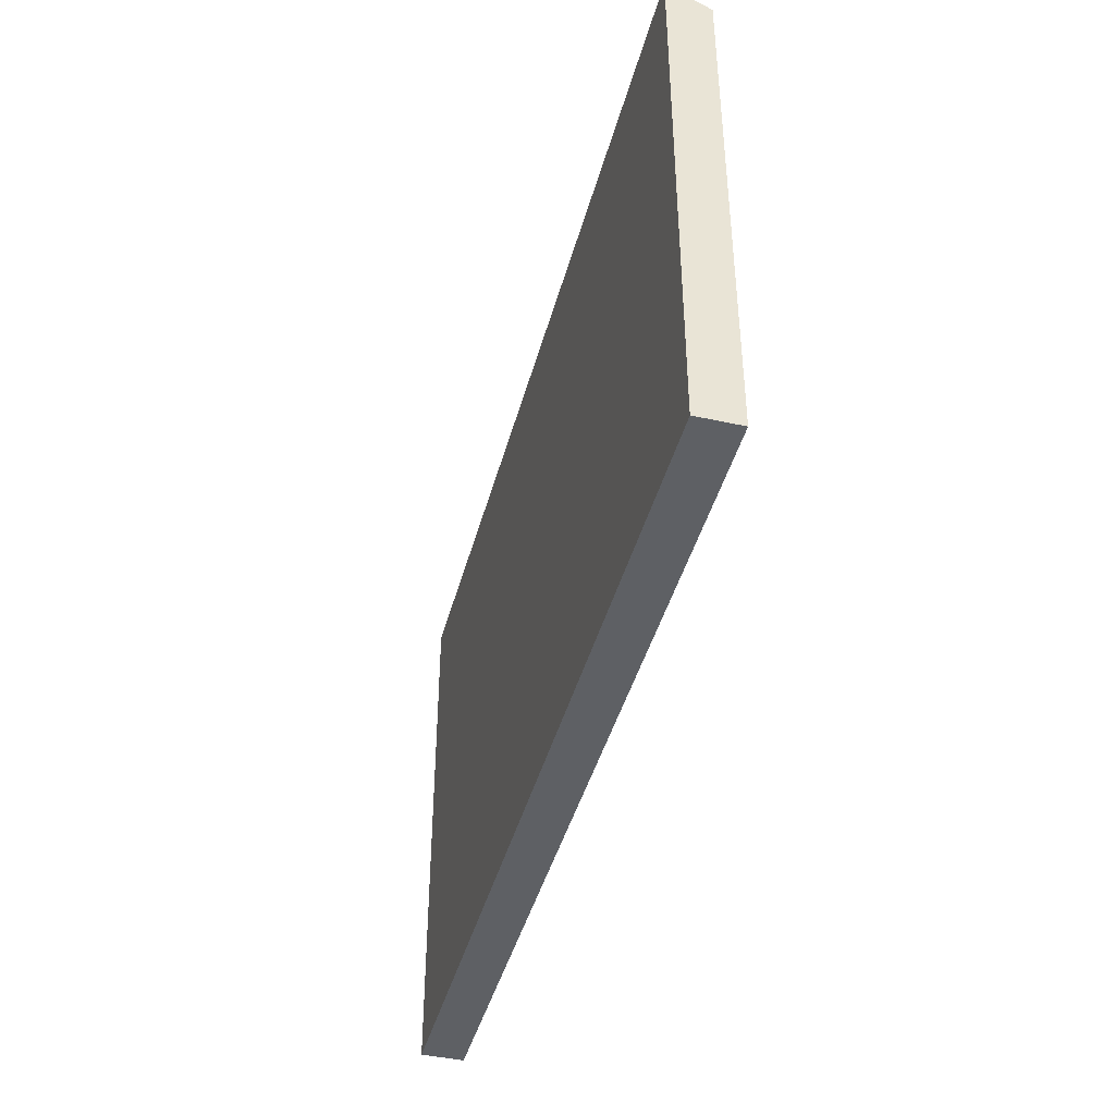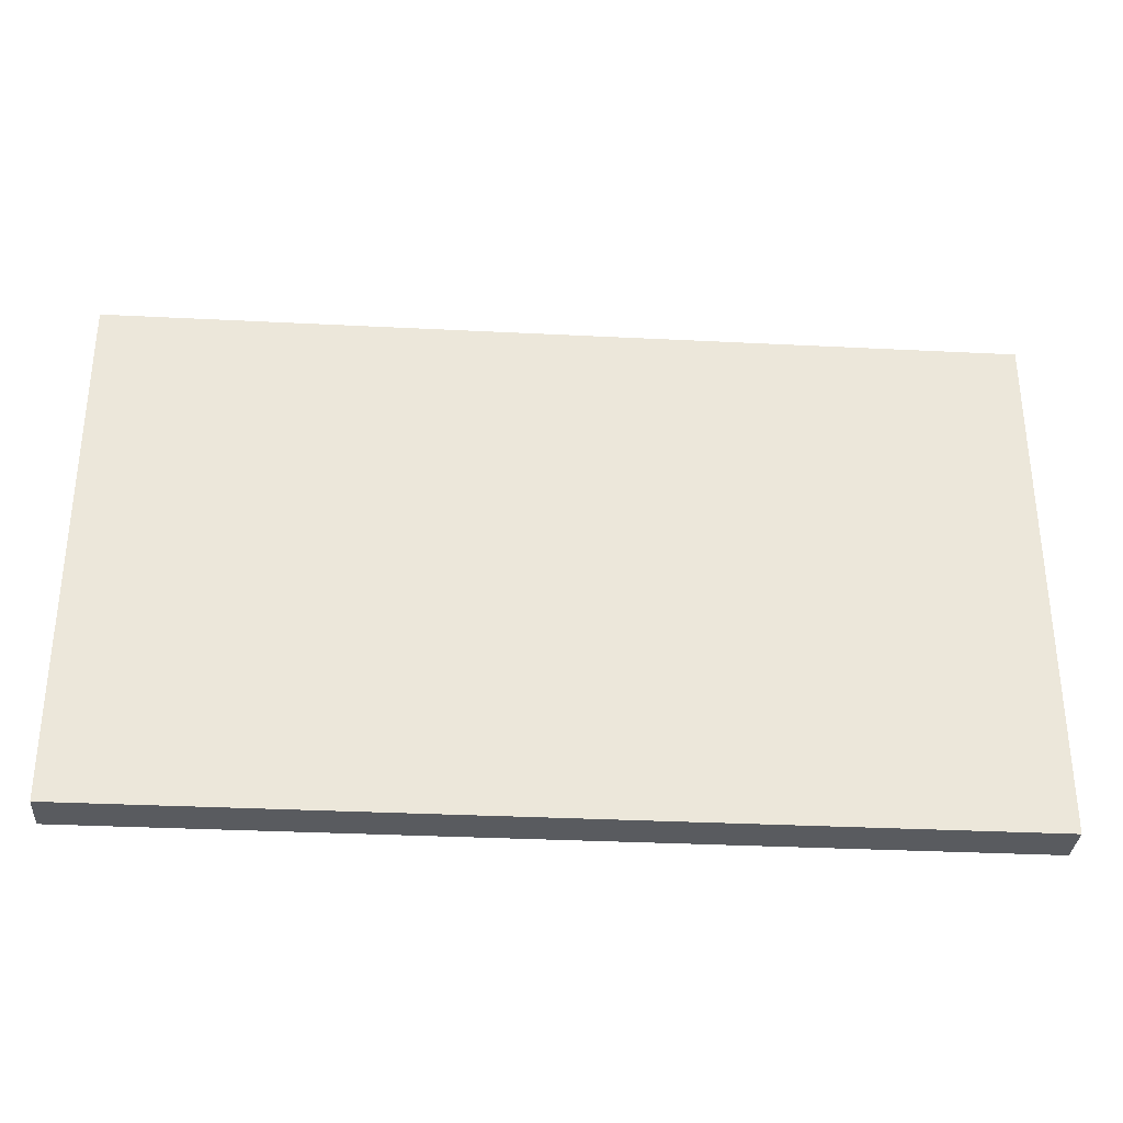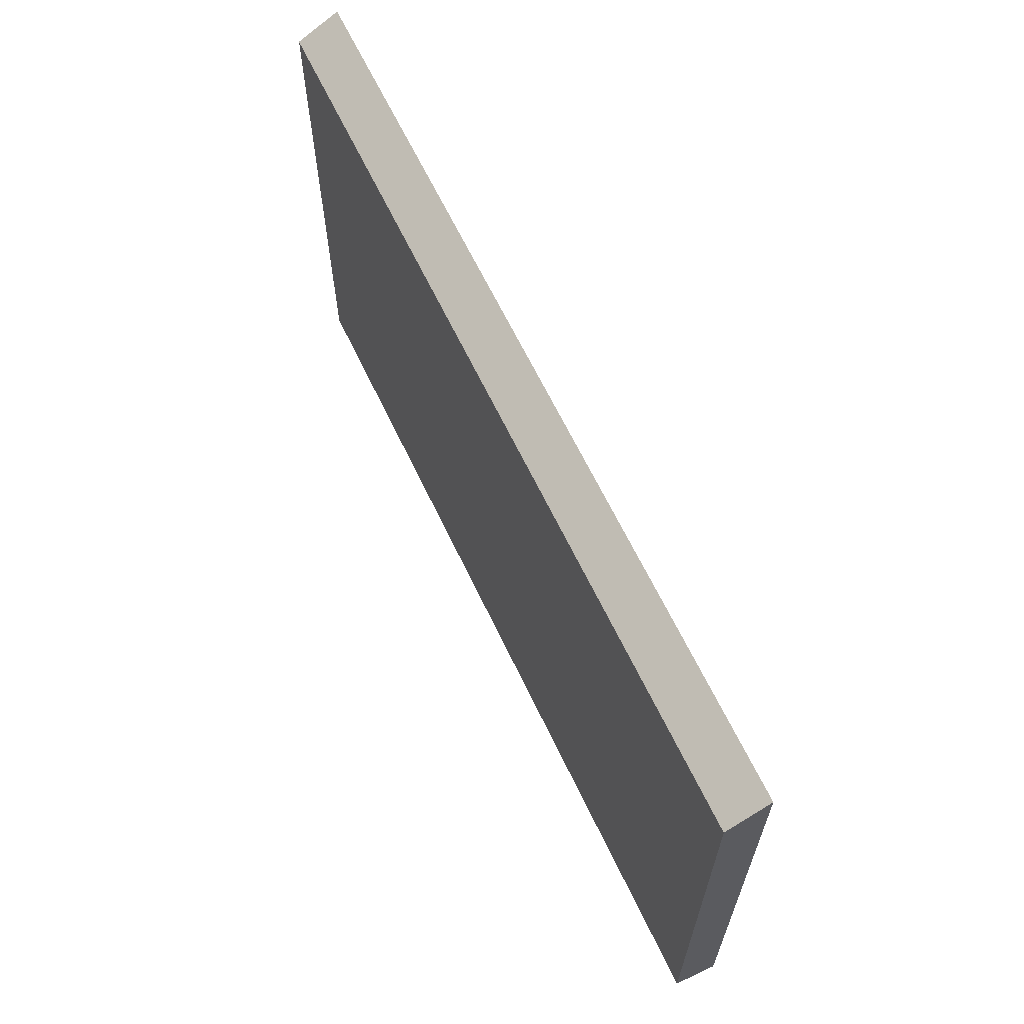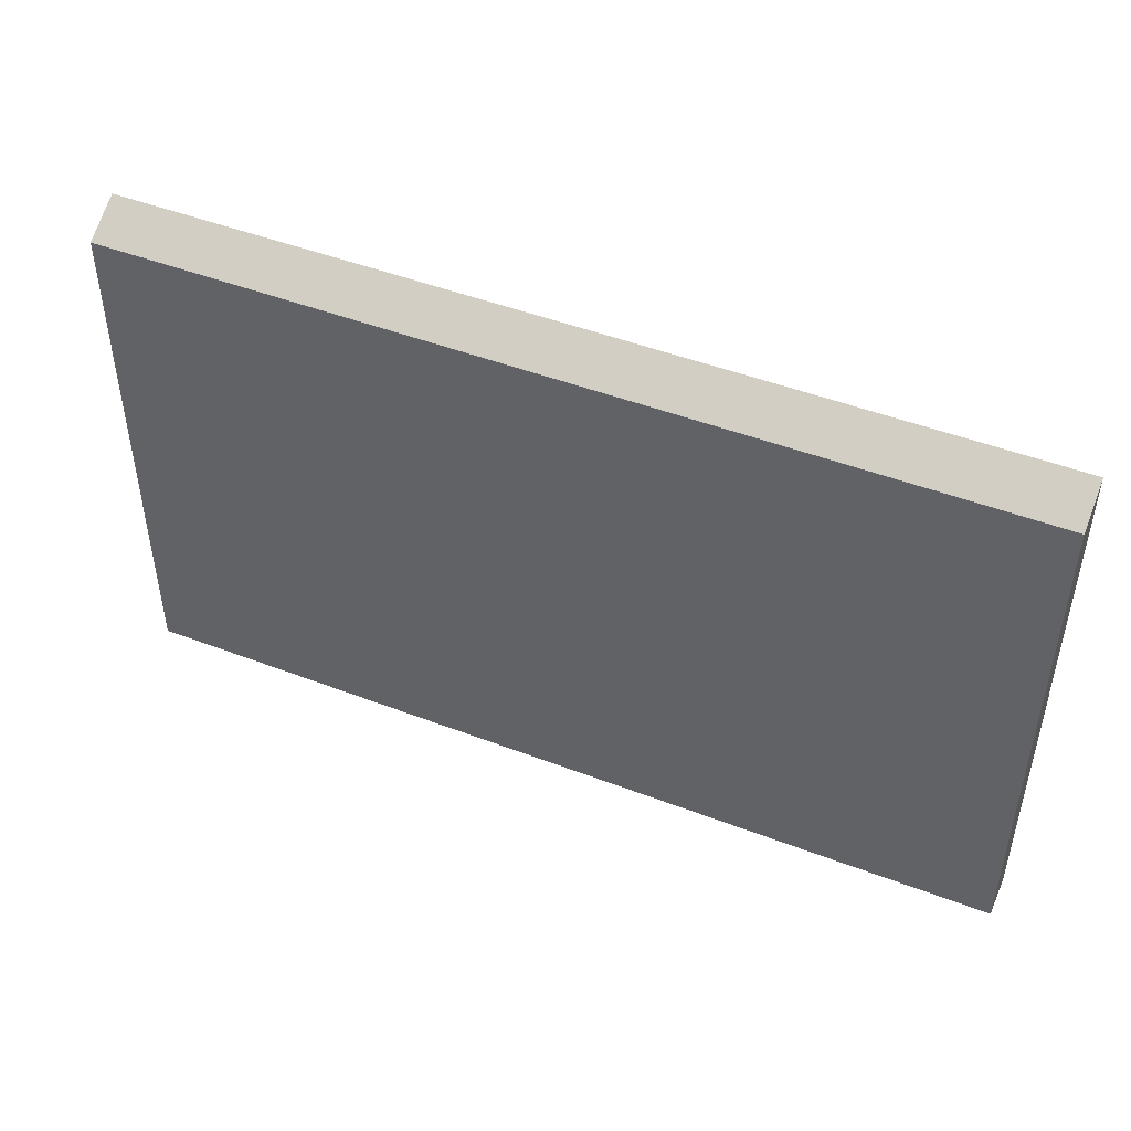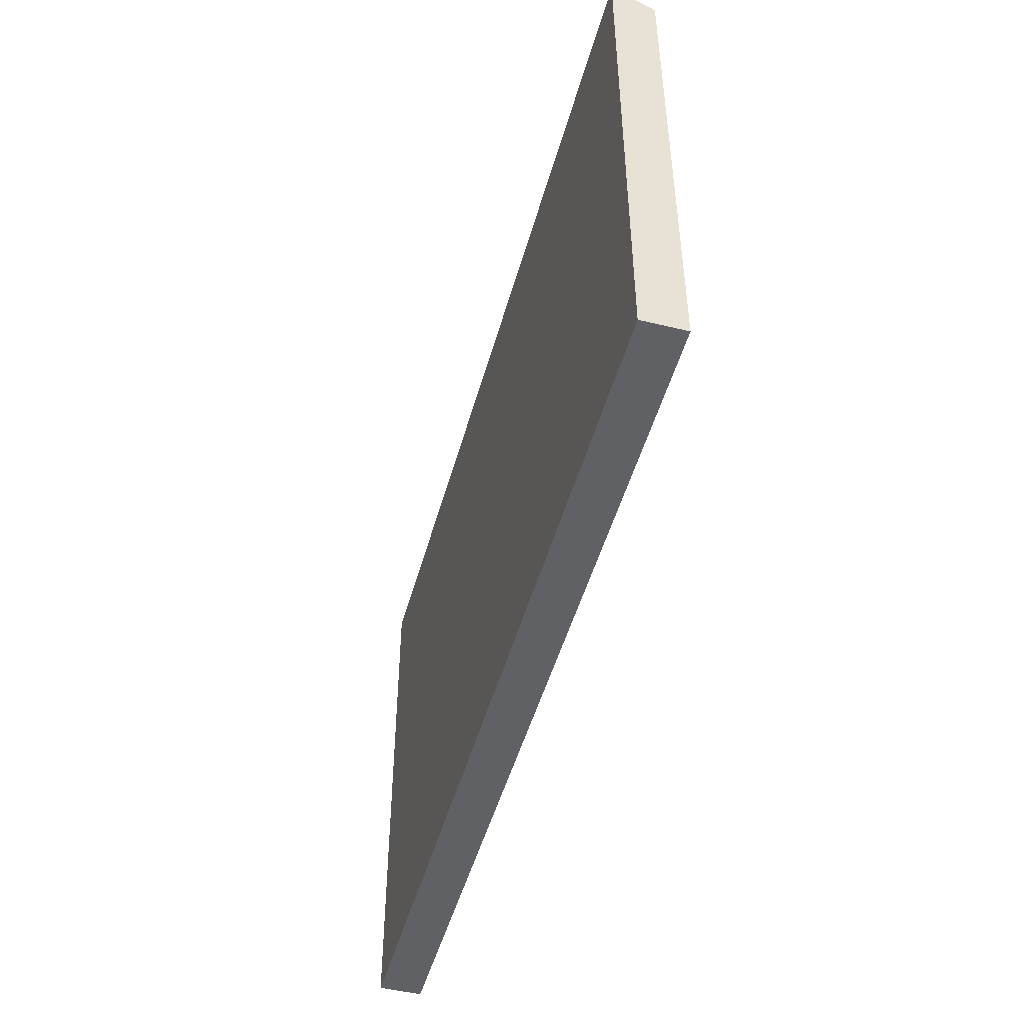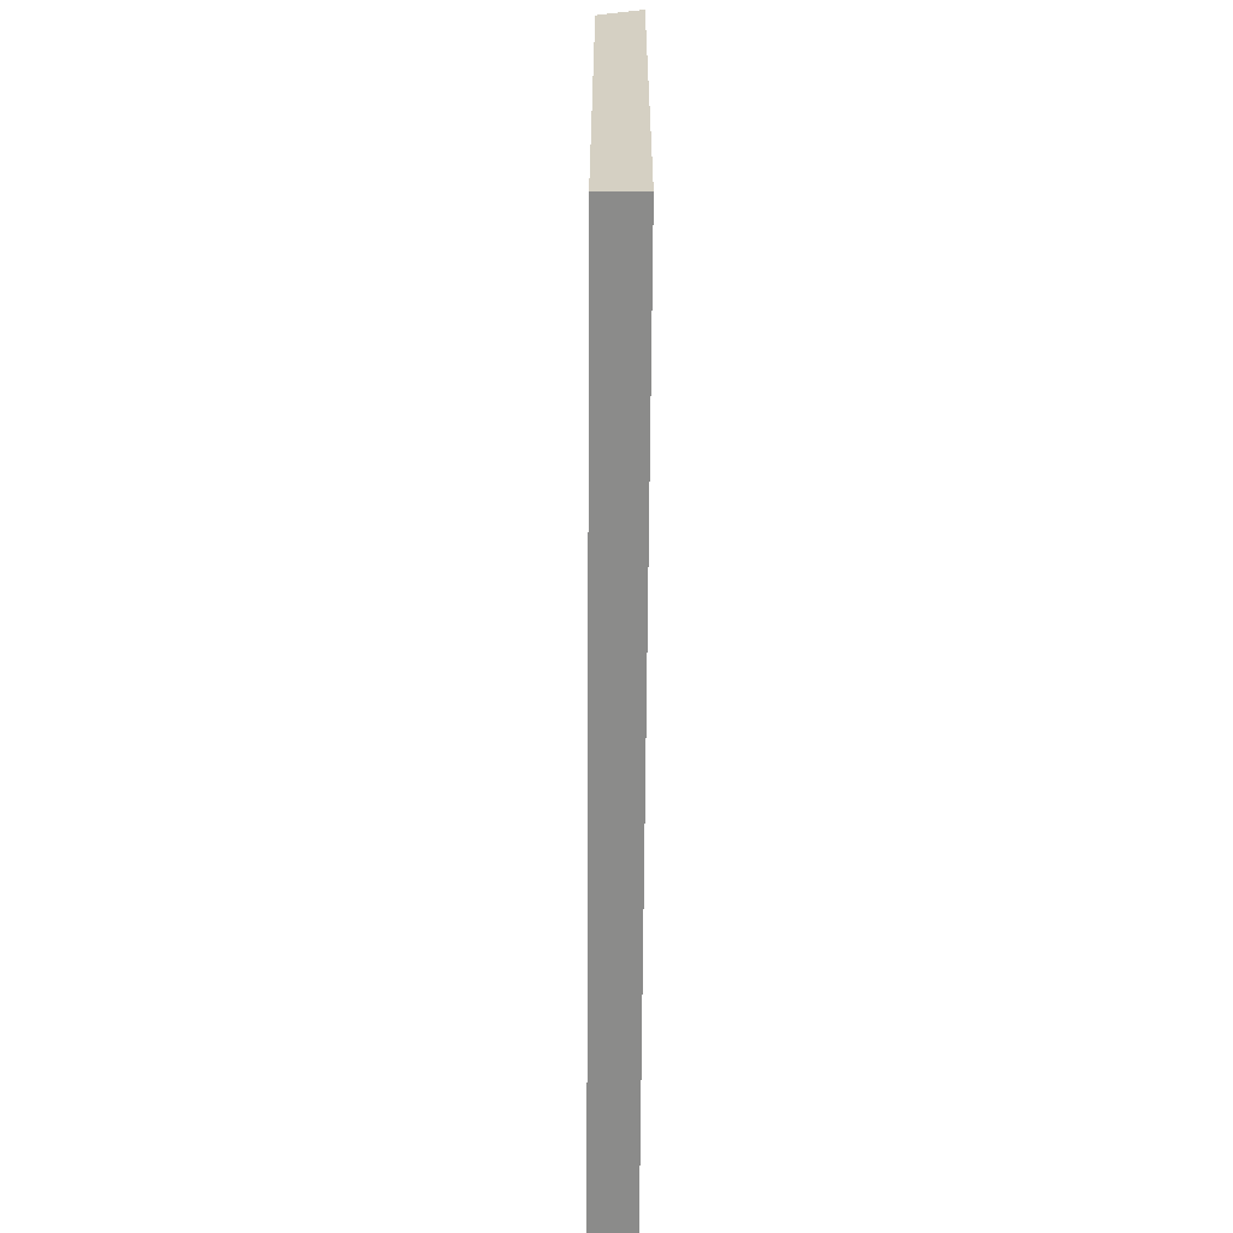
<metadata>
{"format":"obj","ext":"obj","renderer":"f3d","projection":"perspective","resolution":1024,"background":"white","views":[{"elev":-43.0,"azim":87.3,"up":"+Y"},{"elev":-32.7,"azim":-172.0,"up":"+Y"},{"elev":63.7,"azim":-103.3,"up":"+Y"},{"elev":47.3,"azim":-144.6,"up":"+Y"},{"elev":-48.6,"azim":86.8,"up":"+Y"},{"elev":-63.7,"azim":-78.4,"up":"+Y"}]}
</metadata>
<code>
v  0.181 11.1 0.851
v  9.804 10.63 -2.086
v  0 10.63 6.508e-16
v  18.02 11.1 -2.94
v  17.84 10.63 -3.794
v  17.84 2.323e-16 -3.794
v  9.804 1.277e-16 -2.086
v  0 0 0
v  0.181 -5.211e-17 0.851
v  18.02 1.8e-16 -2.94
g defaultobject
f 1 2 3
f 2 1 4
f 2 4 5
f 6 2 5
f 2 6 3
f 3 6 7
f 3 7 8
f 3 9 1
f 9 3 8
f 1 10 4
f 10 1 9
f 10 5 4
f 5 10 6
f 7 9 8
f 9 7 10
f 10 7 6

</code>
